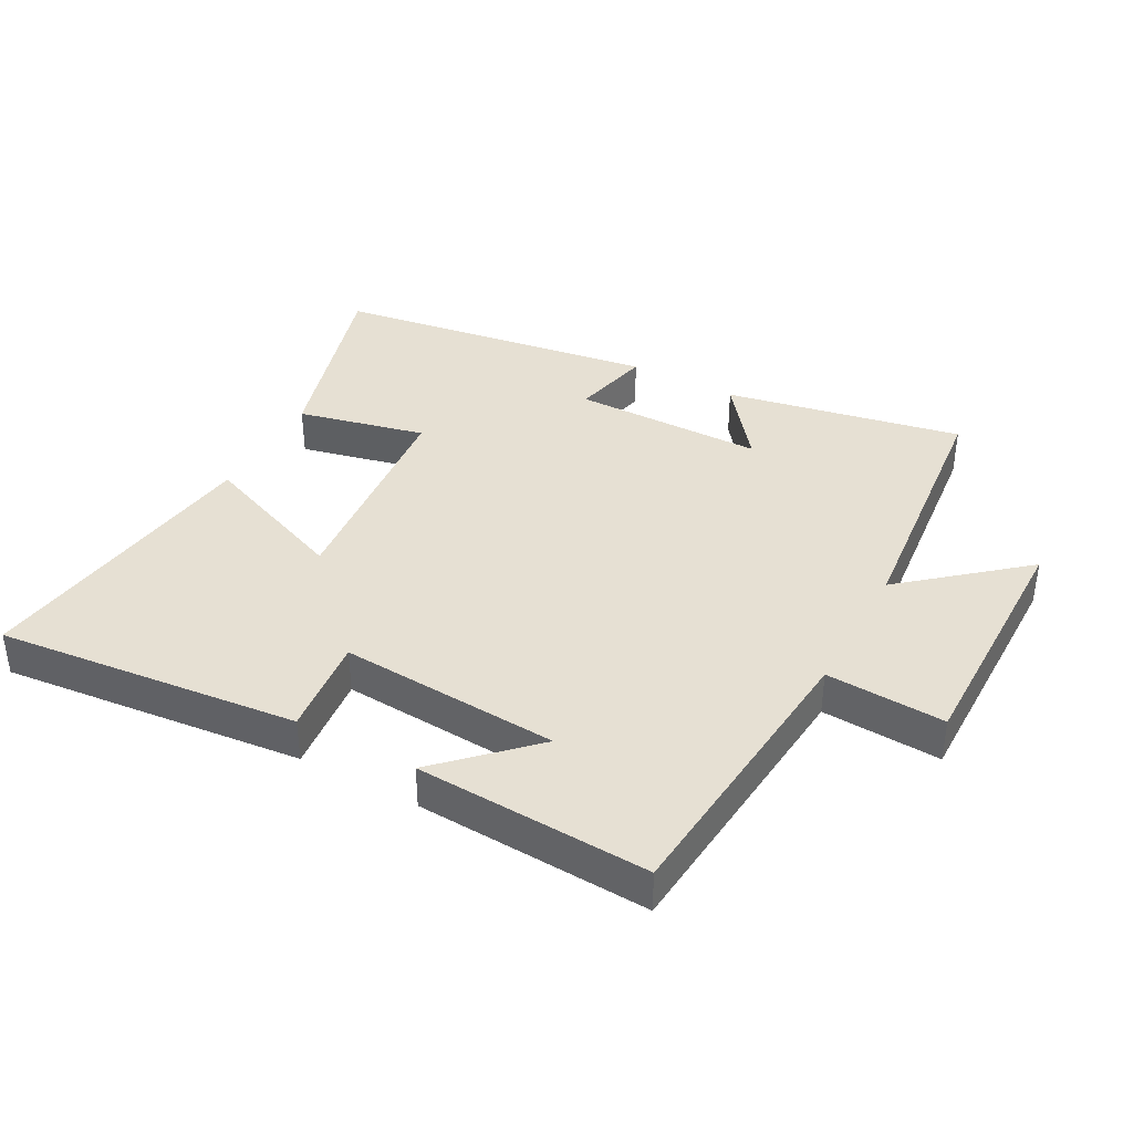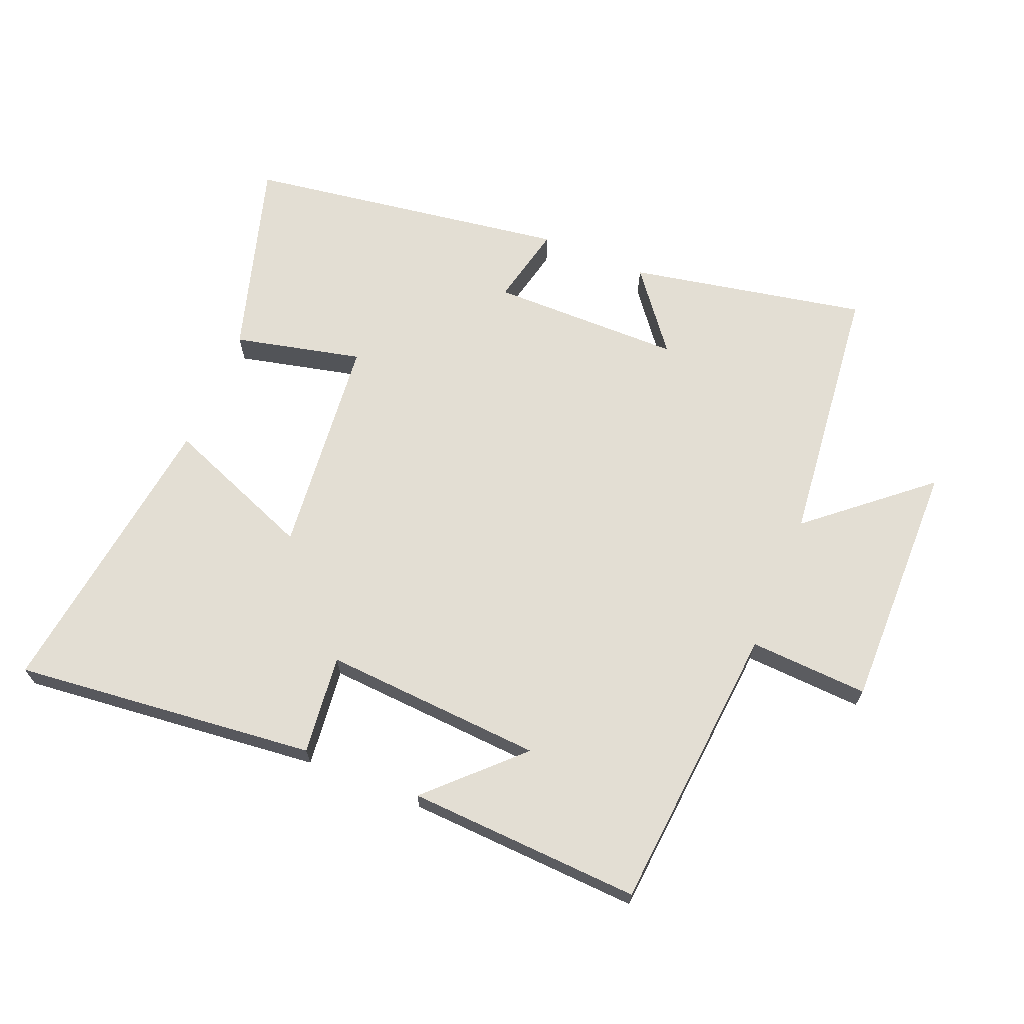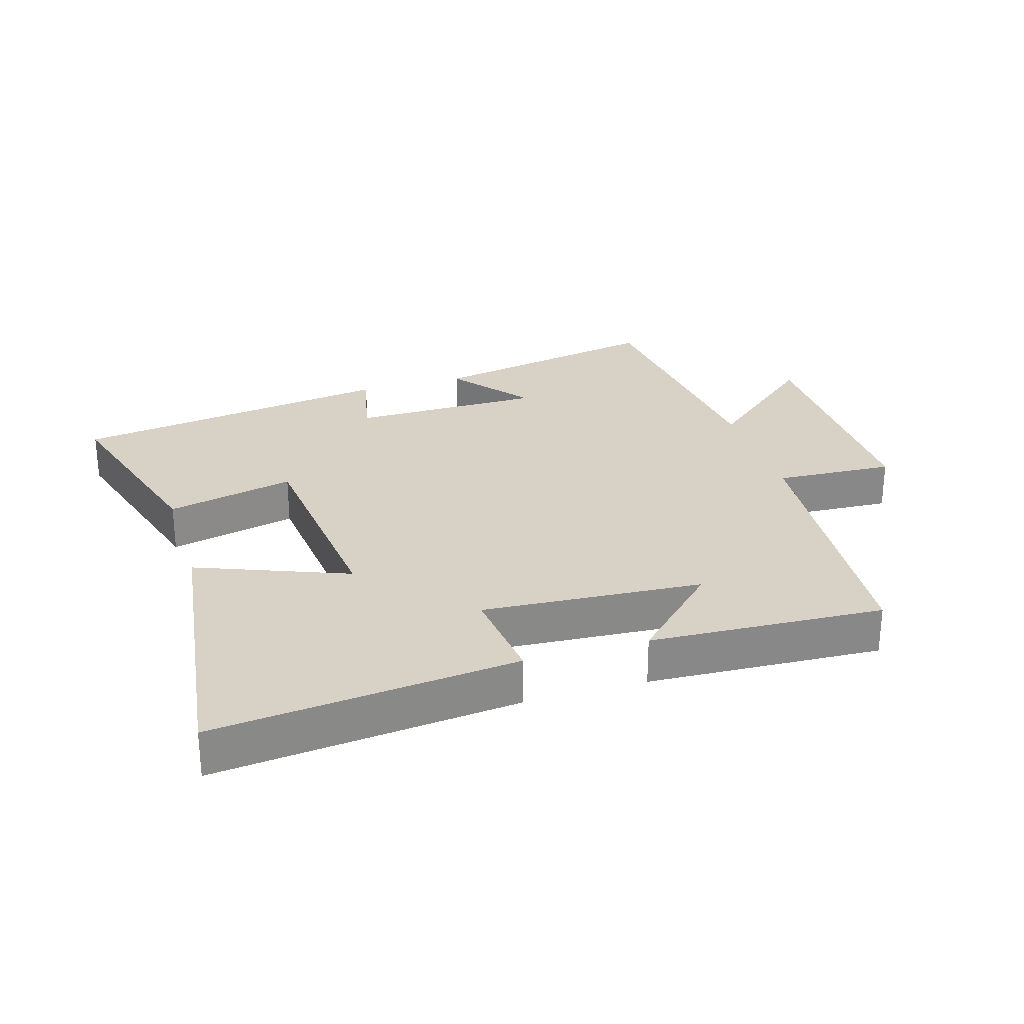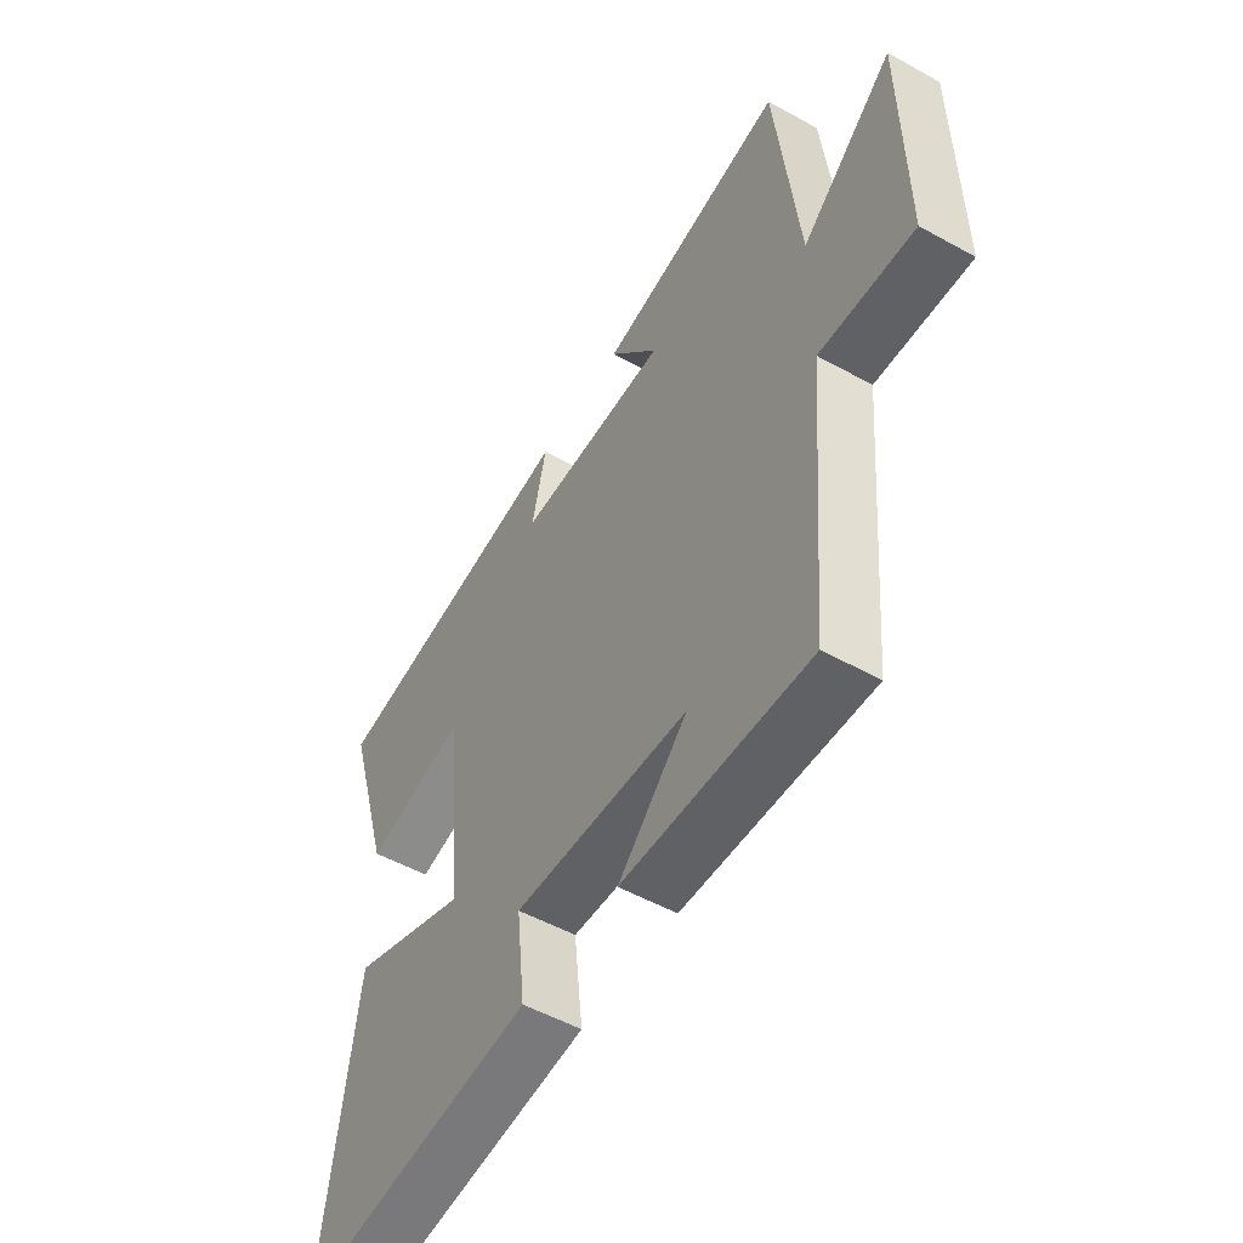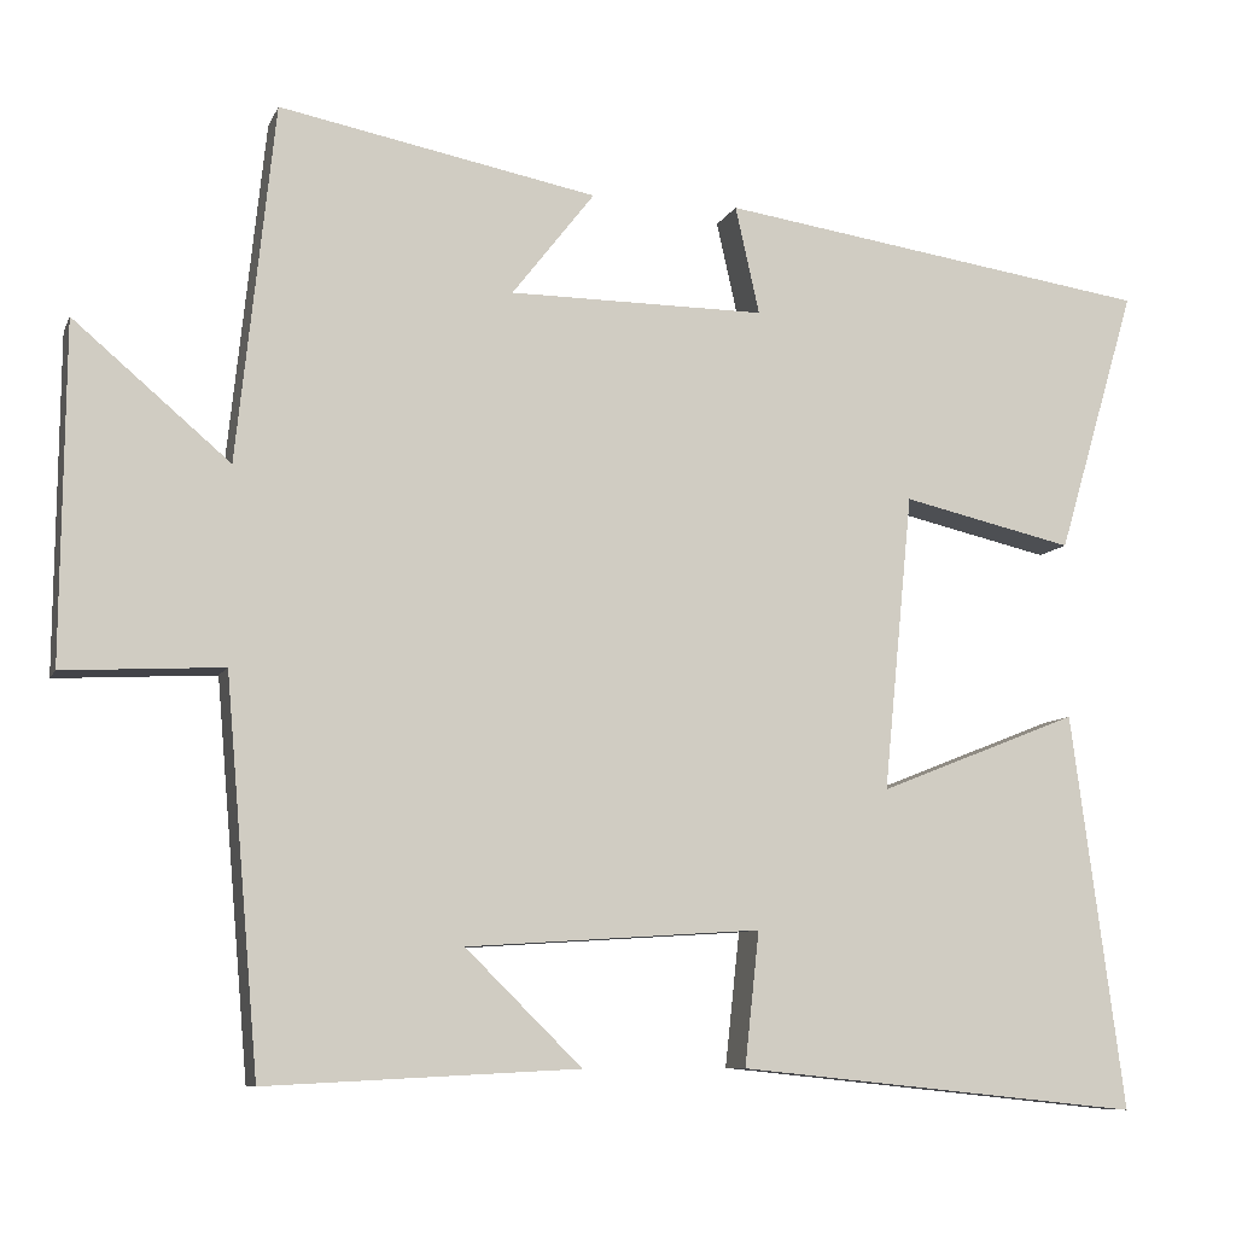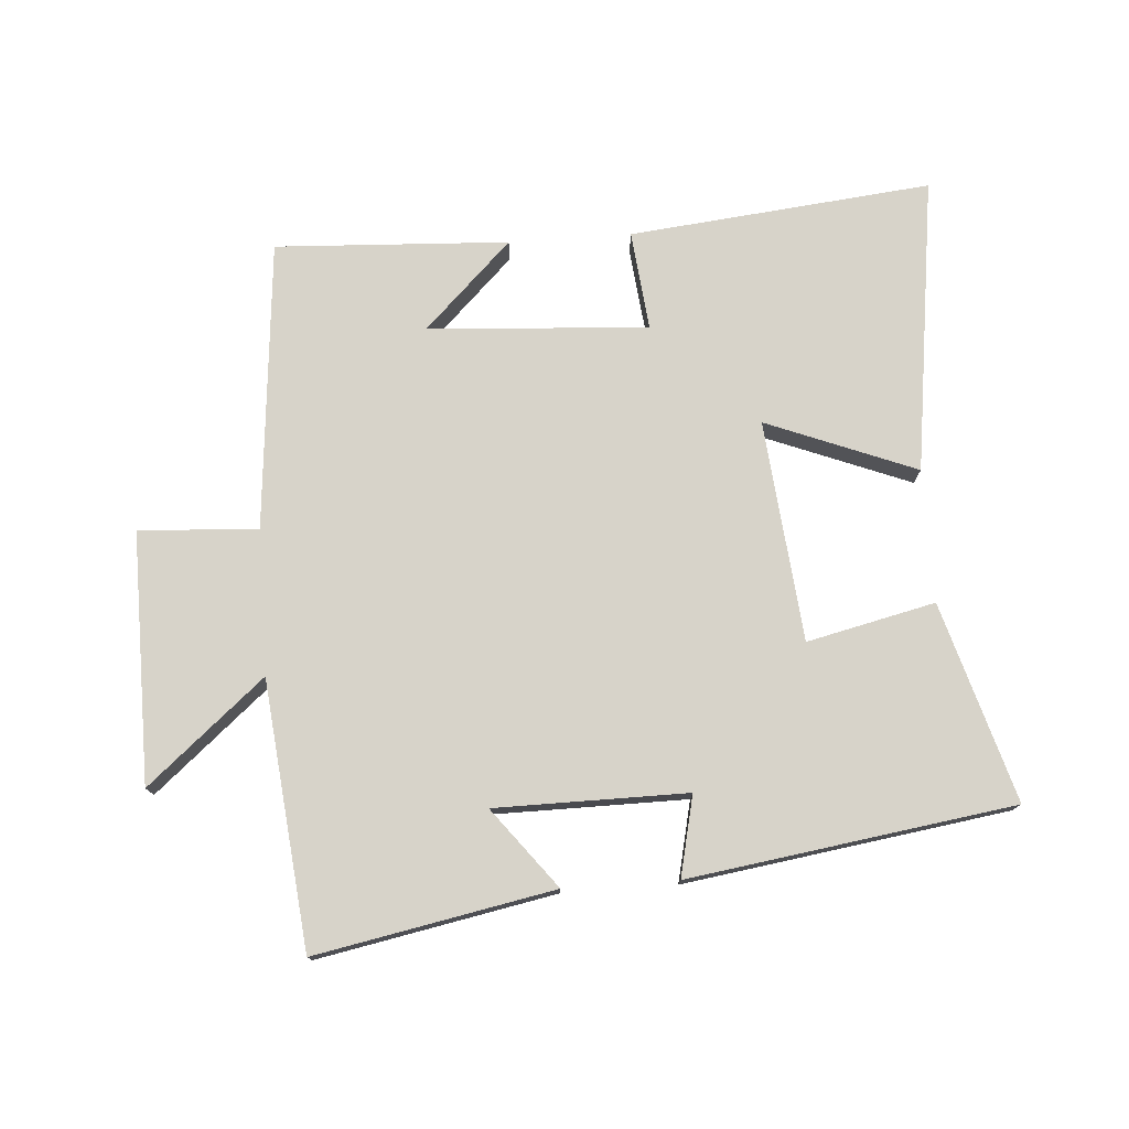
<metadata>
{"format":"obj","ext":"obj","renderer":"f3d","projection":"perspective","resolution":1024,"background":"white","views":[{"elev":38.5,"azim":-151.4,"up":"+Y"},{"elev":67.2,"azim":-157.7,"up":"+Y"},{"elev":27.2,"azim":163.1,"up":"+Y"},{"elev":-52.5,"azim":-120.8,"up":"+Z"},{"elev":-8.5,"azim":-16.3,"up":"+Z"},{"elev":76.1,"azim":-4.0,"up":"+Y"}]}
</metadata>
<code>
v 0.562 0.07 -0.549
v 0.092 0.07 -0.5
v 0.109 0.07 -0.345
v -0.233 0.07 -0.367
v -0.098 0.07 -0.5
v -0.461 0.07 -0.518
v -0.5 0.07 -0.067
v -0.685 0.07 -0.077
v -0.681 0.07 0.313
v -0.5 0.07 0.159
v -0.456 0.07 0.572
v -0.087 0.07 0.5
v -0.183 0.07 0.377
v 0.115 0.07 0.375
v 0.087 0.07 0.5
v 0.591 0.07 0.425
v 0.5 0.07 0.117
v 0.301 0.07 0.163
v 0.267 0.07 -0.181
v 0.5 0.07 -0.089
v 0.562 0 -0.549
v 0.092 0 -0.5
v 0.109 0 -0.345
v -0.233 0 -0.367
v -0.098 0 -0.5
v -0.461 0 -0.518
v -0.5 0 -0.067
v -0.685 0 -0.077
v -0.681 0 0.313
v -0.5 0 0.159
v -0.456 0 0.572
v -0.087 0 0.5
v -0.183 0 0.377
v 0.115 0 0.375
v 0.087 0 0.5
v 0.591 0 0.425
v 0.5 0 0.117
v 0.301 0 0.163
v 0.267 0 -0.181
v 0.5 0 -0.089
f 19 20 1 2
f 18 19 2 3
f 15 16 17 18
f 14 15 18
f 13 14 18 3
f 10 11 12 13
f 10 13 3 4
f 7 8 9 10
f 7 10 4
f 6 7 4
f 4 5 6
f 22 21 40 39
f 23 22 39 38
f 38 37 36 35
f 38 35 34
f 23 38 34 33
f 33 32 31 30
f 24 23 33 30
f 30 29 28 27
f 24 30 27
f 24 27 26
f 26 25 24
f 1 21 22 2
f 2 22 23 3
f 3 23 24 4
f 4 24 25 5
f 5 25 26 6
f 6 26 27 7
f 7 27 28 8
f 8 28 29 9
f 9 29 30 10
f 10 30 31 11
f 11 31 32 12
f 12 32 33 13
f 13 33 34 14
f 14 34 35 15
f 15 35 36 16
f 16 36 37 17
f 17 37 38 18
f 18 38 39 19
f 19 39 40 20
f 20 40 21 1

</code>
